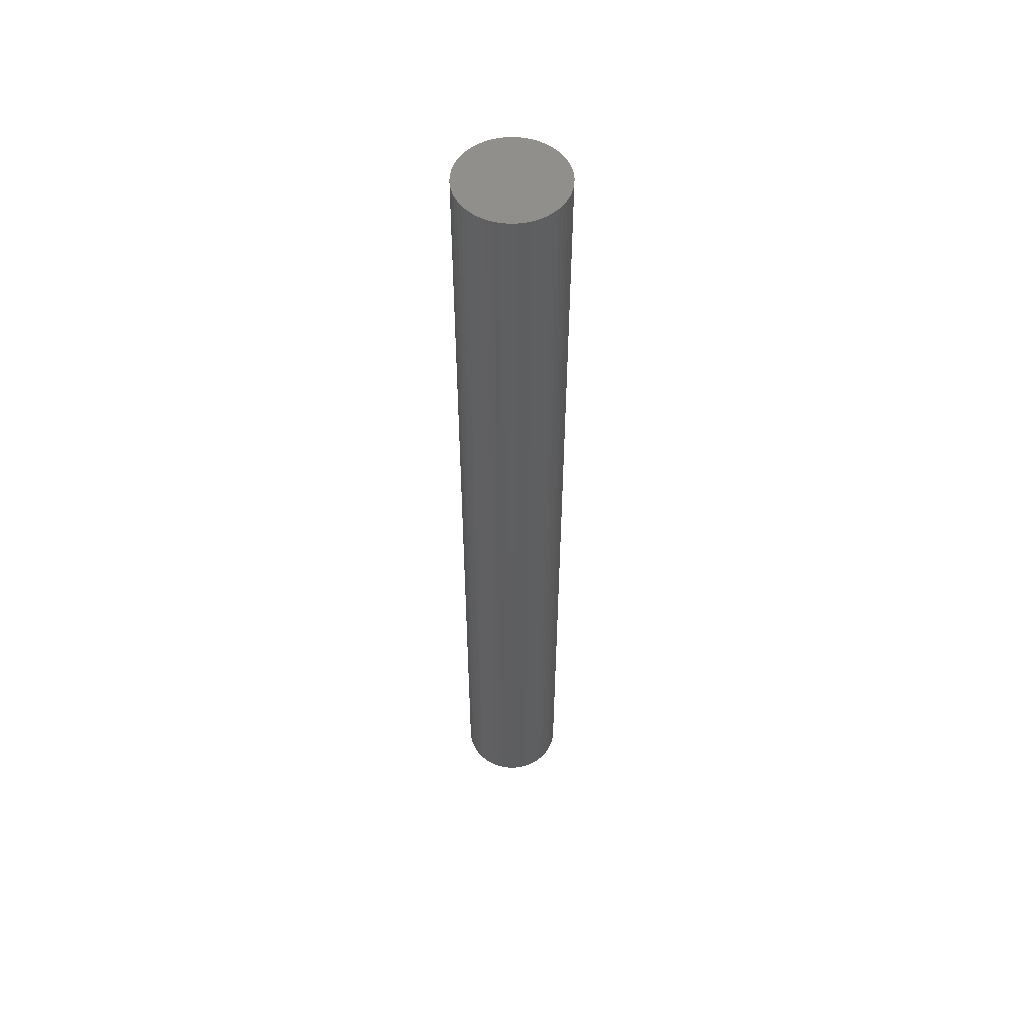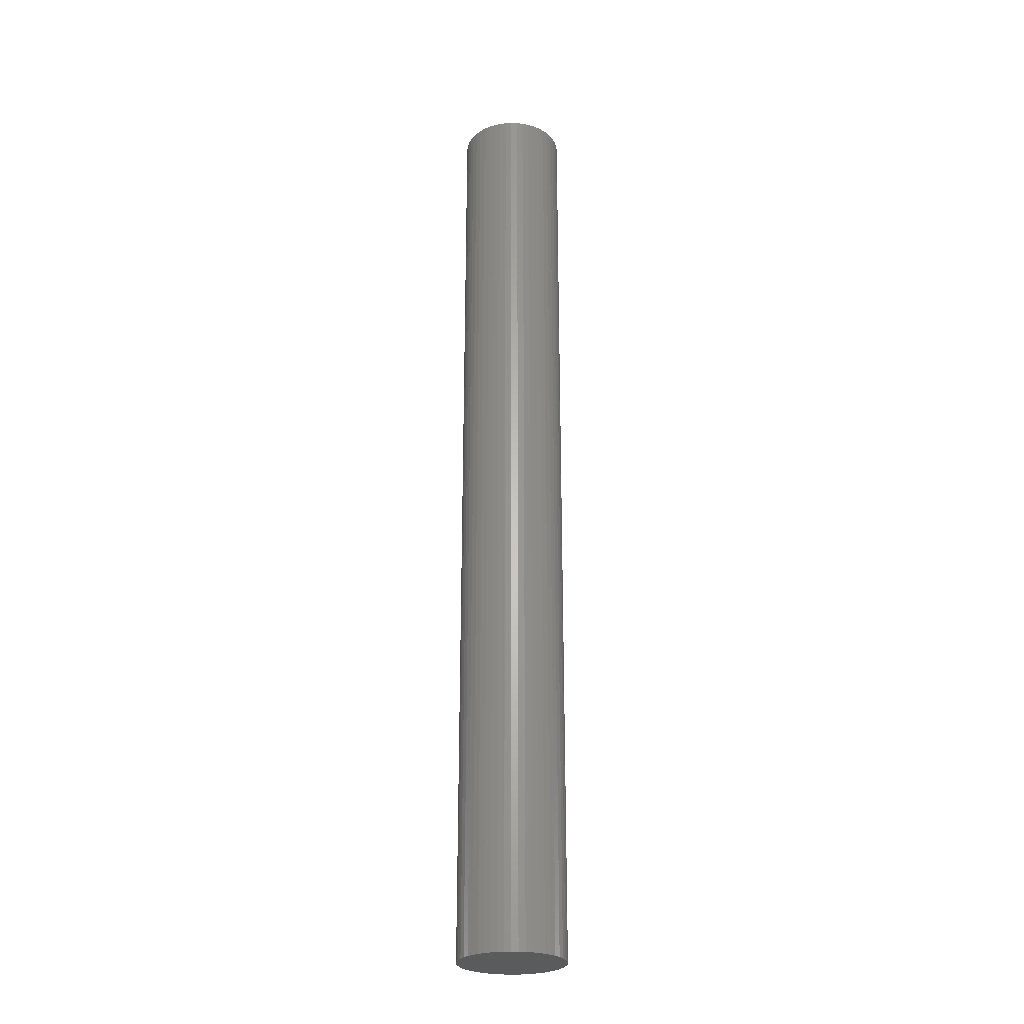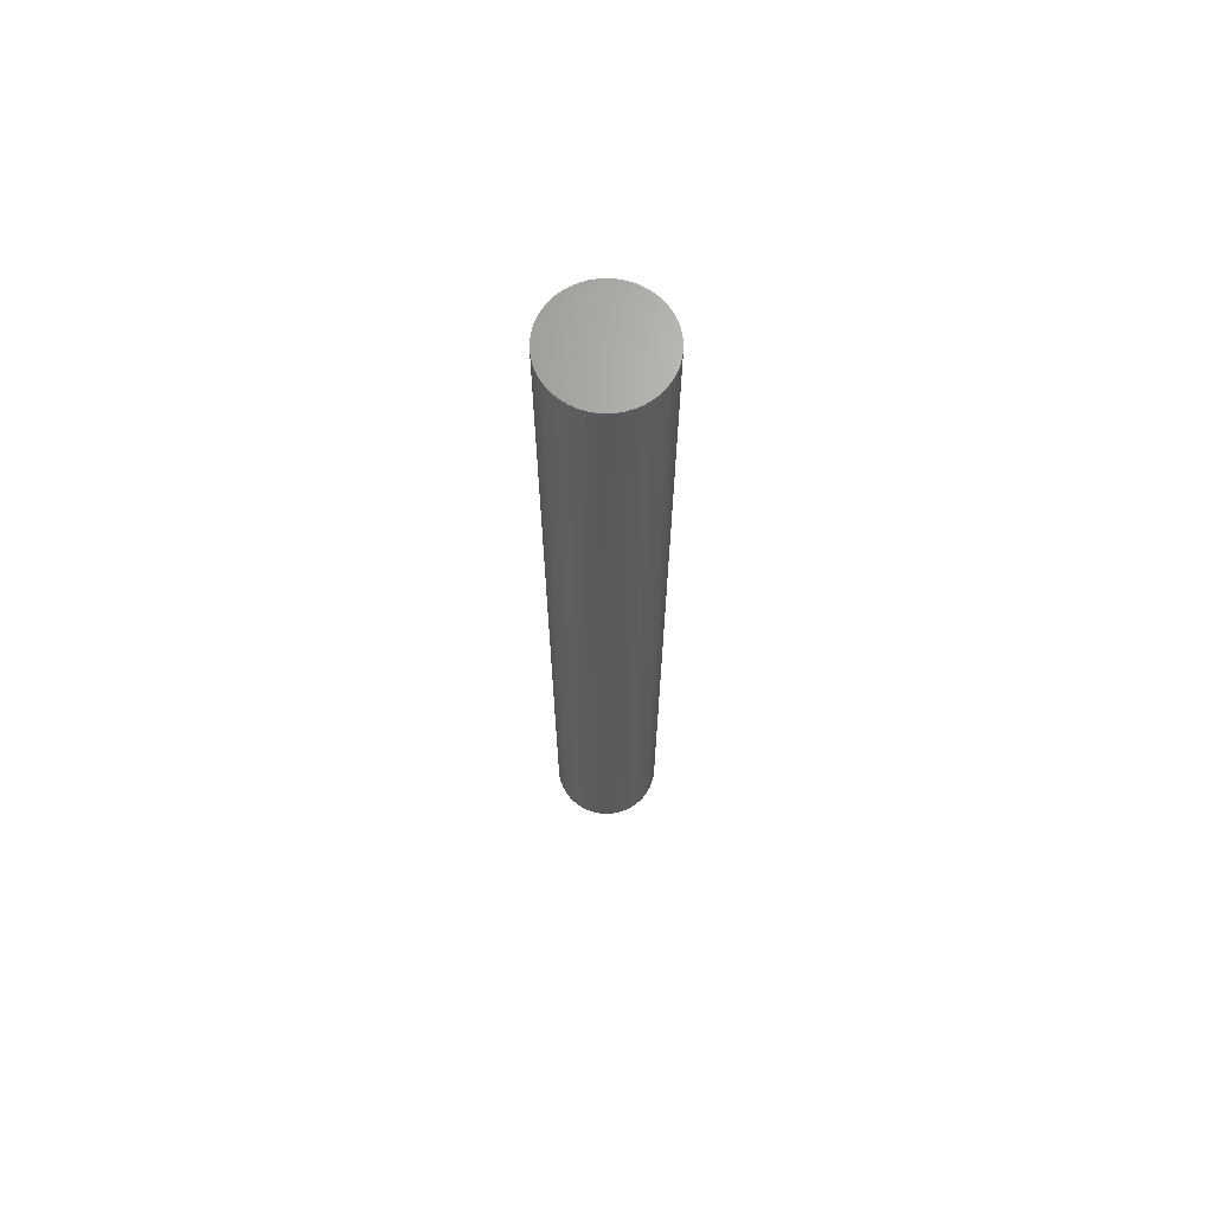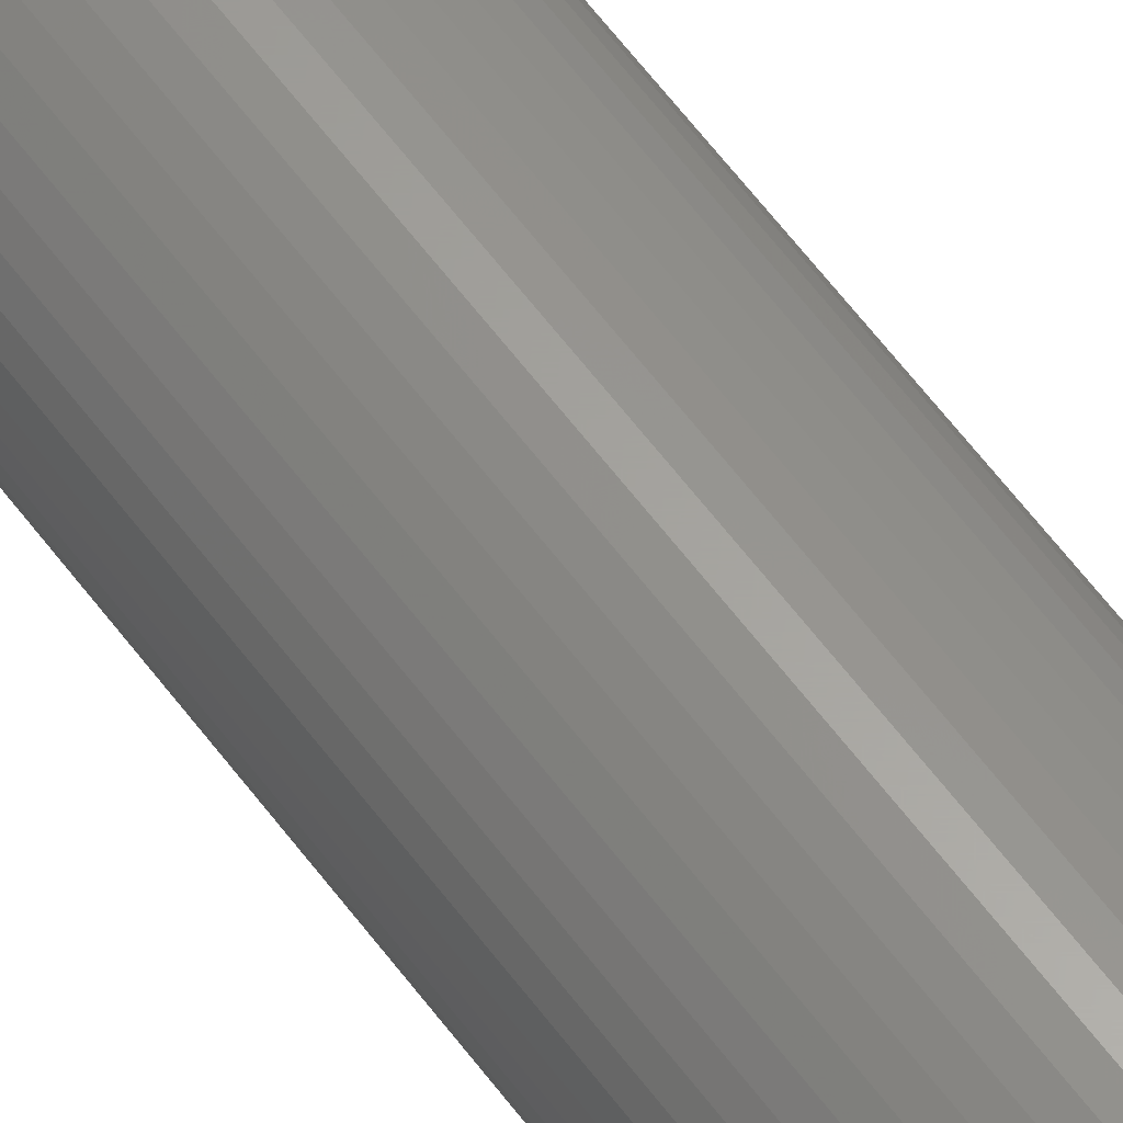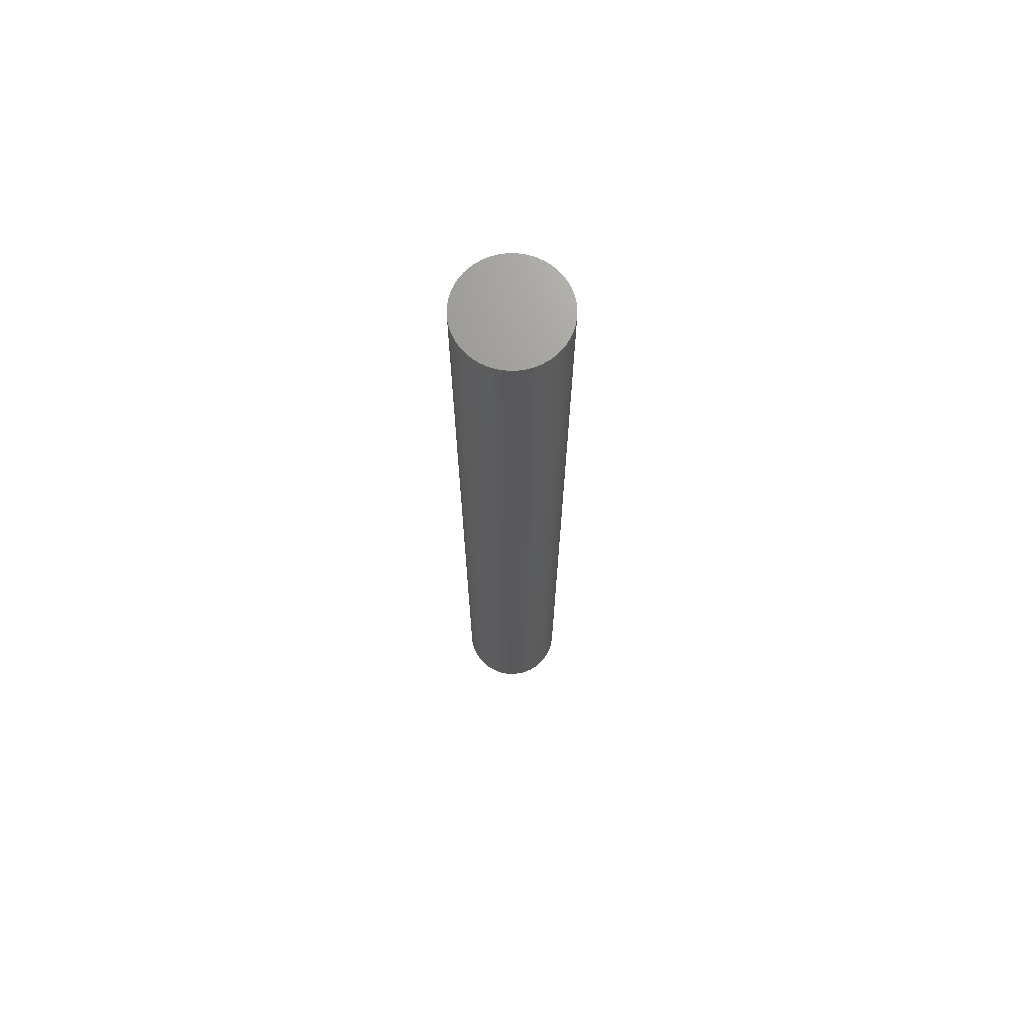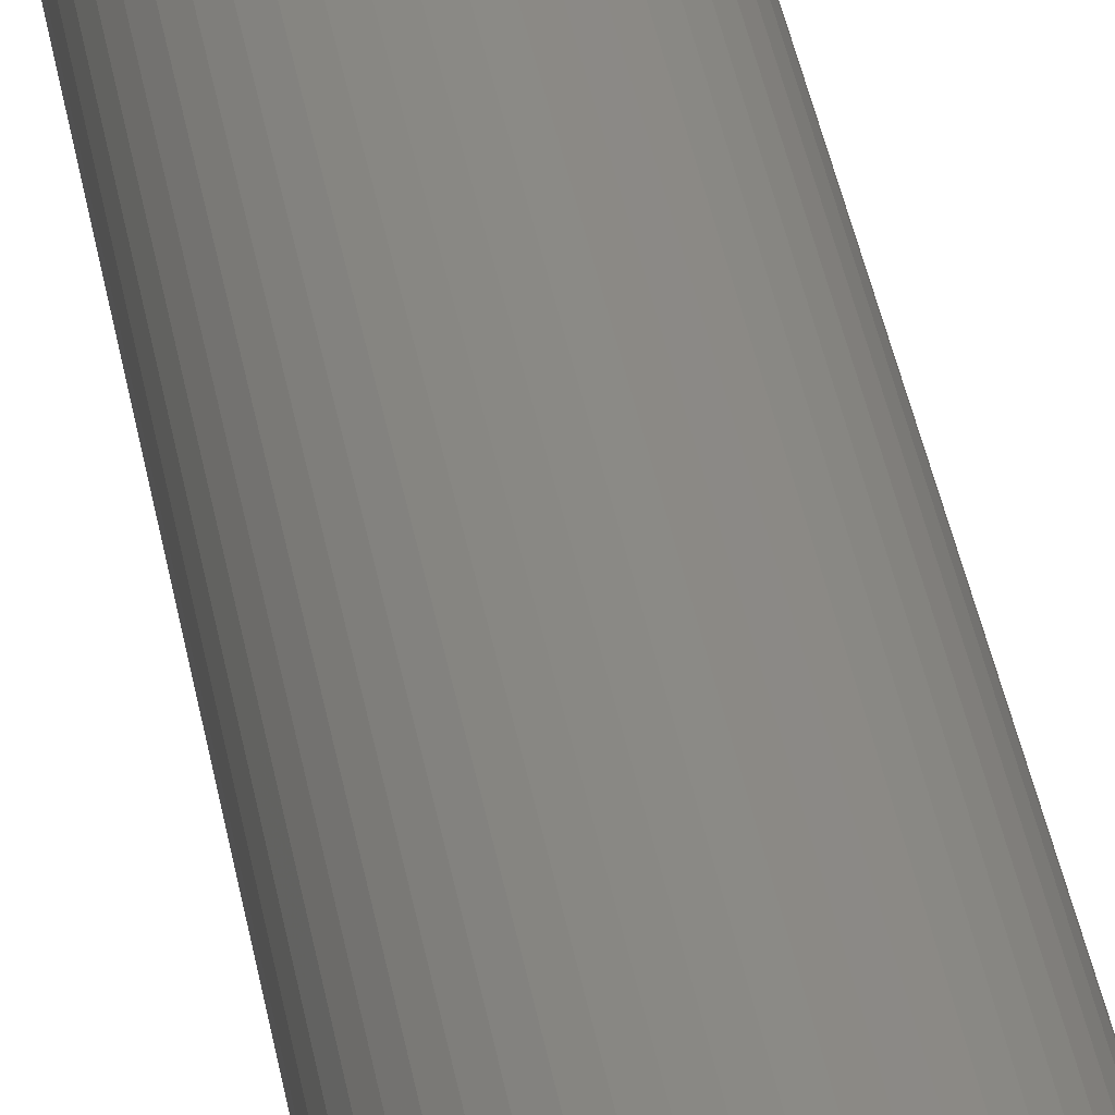
<metadata>
{"format":"stl","ext":"stl","renderer":"f3d","projection":"perspective","resolution":1024,"background":"white","views":[{"elev":53.7,"azim":28.1,"up":"+Z"},{"elev":-26.0,"azim":61.9,"up":"+Z"},{"elev":67.8,"azim":47.1,"up":"+Z"},{"elev":61.7,"azim":143.3,"up":"+Y"},{"elev":70.0,"azim":-23.8,"up":"+Z"},{"elev":30.1,"azim":-7.8,"up":"+Y"}]}
</metadata>
<code>
# stl→obj: 100 verts, 196 faces
v 5.35 0 48
v 5.308 0.6705 -48
v 5.308 0.6705 48
v 5.35 0 -48
v 0.3359 5.339 -48
v -0.3359 5.339 48
v 0.3359 5.339 48
v -0.3359 5.339 -48
v 5.308 -0.6705 48
v 5.182 1.33 48
v 5.182 -1.33 48
v 4.974 1.969 48
v 4.974 -1.969 48
v 4.688 2.577 48
v 4.688 -2.577 48
v 4.328 3.145 48
v 4.328 -3.145 48
v 3.9 3.662 48
v 3.9 -3.662 48
v 3.41 4.122 48
v 3.41 -4.122 48
v 2.867 4.517 48
v 2.867 -4.517 48
v 2.278 4.841 48
v 2.278 -4.841 48
v 1.653 5.088 48
v 1.653 -5.088 48
v 1.002 5.255 48
v 1.002 -5.255 48
v 0.3359 -5.339 48
v -0.3359 -5.339 48
v -1.002 5.255 48
v -1.002 -5.255 48
v -1.653 5.088 48
v -1.653 -5.088 48
v -2.278 4.841 48
v -2.278 -4.841 48
v -2.867 4.517 48
v -2.867 -4.517 48
v -3.41 4.122 48
v -3.41 -4.122 48
v -3.9 3.662 48
v -3.9 -3.662 48
v -4.328 3.145 48
v -4.328 -3.145 48
v -4.688 2.577 48
v -4.688 -2.577 48
v -4.974 1.969 48
v -4.974 -1.969 48
v -5.182 1.33 48
v -5.182 -1.33 48
v -5.308 0.6705 48
v -5.308 -0.6705 48
v -5.35 0 48
v 3.9 3.662 -48
v 3.41 4.122 -48
v 5.308 -0.6705 -48
v 5.182 -1.33 -48
v 5.182 1.33 -48
v 4.974 -1.969 -48
v 4.974 1.969 -48
v 4.688 -2.577 -48
v 4.688 2.577 -48
v 4.328 -3.145 -48
v 4.328 3.145 -48
v 3.9 -3.662 -48
v 3.41 -4.122 -48
v 2.867 -4.517 -48
v 2.867 4.517 -48
v 2.278 -4.841 -48
v 2.278 4.841 -48
v 1.653 -5.088 -48
v 1.653 5.088 -48
v 1.002 -5.255 -48
v 1.002 5.255 -48
v 0.3359 -5.339 -48
v -0.3359 -5.339 -48
v -1.002 -5.255 -48
v -1.002 5.255 -48
v -1.653 -5.088 -48
v -1.653 5.088 -48
v -2.278 -4.841 -48
v -2.278 4.841 -48
v -2.867 -4.517 -48
v -2.867 4.517 -48
v -3.41 -4.122 -48
v -3.41 4.122 -48
v -3.9 -3.662 -48
v -3.9 3.662 -48
v -4.328 -3.145 -48
v -4.328 3.145 -48
v -4.688 -2.577 -48
v -4.688 2.577 -48
v -4.974 -1.969 -48
v -4.974 1.969 -48
v -5.182 -1.33 -48
v -5.182 1.33 -48
v -5.308 -0.6705 -48
v -5.308 0.6705 -48
v -5.35 0 -48
f 1 2 3
f 2 1 4
f 5 6 7
f 6 5 8
f 3 9 1
f 10 9 3
f 10 11 9
f 12 11 10
f 12 13 11
f 14 13 12
f 14 15 13
f 16 15 14
f 16 17 15
f 18 17 16
f 18 19 17
f 20 19 18
f 20 21 19
f 22 21 20
f 22 23 21
f 24 23 22
f 24 25 23
f 26 25 24
f 26 27 25
f 28 27 26
f 28 29 27
f 7 29 28
f 7 30 29
f 6 30 7
f 6 31 30
f 32 31 6
f 32 33 31
f 34 33 32
f 34 35 33
f 36 35 34
f 36 37 35
f 38 37 36
f 38 39 37
f 40 39 38
f 40 41 39
f 42 41 40
f 42 43 41
f 44 43 42
f 44 45 43
f 46 45 44
f 46 47 45
f 48 47 46
f 48 49 47
f 50 49 48
f 50 51 49
f 52 51 50
f 52 53 51
f 53 52 54
f 55 20 18
f 20 55 56
f 57 2 4
f 58 2 57
f 58 59 2
f 60 59 58
f 60 61 59
f 62 61 60
f 62 63 61
f 64 63 62
f 64 65 63
f 66 65 64
f 66 55 65
f 67 55 66
f 67 56 55
f 68 56 67
f 68 69 56
f 70 69 68
f 70 71 69
f 72 71 70
f 72 73 71
f 74 73 72
f 74 75 73
f 76 75 74
f 76 5 75
f 77 5 76
f 77 8 5
f 78 8 77
f 78 79 8
f 80 79 78
f 80 81 79
f 82 81 80
f 82 83 81
f 84 83 82
f 84 85 83
f 86 85 84
f 86 87 85
f 88 87 86
f 88 89 87
f 90 89 88
f 90 91 89
f 92 91 90
f 92 93 91
f 94 93 92
f 94 95 93
f 96 95 94
f 96 97 95
f 98 97 96
f 98 99 97
f 99 98 100
f 87 42 40
f 42 87 89
f 81 36 34
f 36 81 83
f 12 63 14
f 63 12 61
f 73 28 26
f 28 73 75
f 69 24 22
f 24 69 71
f 95 46 93
f 46 95 48
f 91 42 89
f 42 91 44
f 8 32 6
f 32 8 79
f 11 57 9
f 57 11 58
f 10 61 12
f 61 10 59
f 3 59 10
f 59 3 2
f 14 65 16
f 65 14 63
f 71 26 24
f 26 71 73
f 56 22 20
f 22 56 69
f 97 48 95
f 48 97 50
f 100 52 99
f 52 100 54
f 83 38 36
f 38 83 85
f 9 4 1
f 4 9 57
f 88 41 43
f 41 88 86
f 92 49 94
f 49 92 47
f 98 54 100
f 54 98 53
f 77 30 31
f 30 77 76
f 70 23 25
f 23 70 68
f 19 64 17
f 64 19 66
f 16 55 18
f 55 16 65
f 75 7 28
f 7 75 5
f 93 44 91
f 44 93 46
f 99 50 97
f 50 99 52
f 85 40 38
f 40 85 87
f 79 34 32
f 34 79 81
f 82 35 37
f 35 82 80
f 88 45 90
f 45 88 43
f 94 51 96
f 51 94 49
f 67 19 21
f 19 67 66
f 72 25 27
f 25 72 70
f 74 27 29
f 27 74 72
f 76 29 30
f 29 76 74
f 17 62 15
f 62 17 64
f 13 58 11
f 58 13 60
f 78 31 33
f 31 78 77
f 84 37 39
f 37 84 82
f 96 53 98
f 53 96 51
f 68 21 23
f 21 68 67
f 15 60 13
f 60 15 62
f 86 39 41
f 39 86 84
f 80 33 35
f 33 80 78
f 90 47 92
f 47 90 45

</code>
